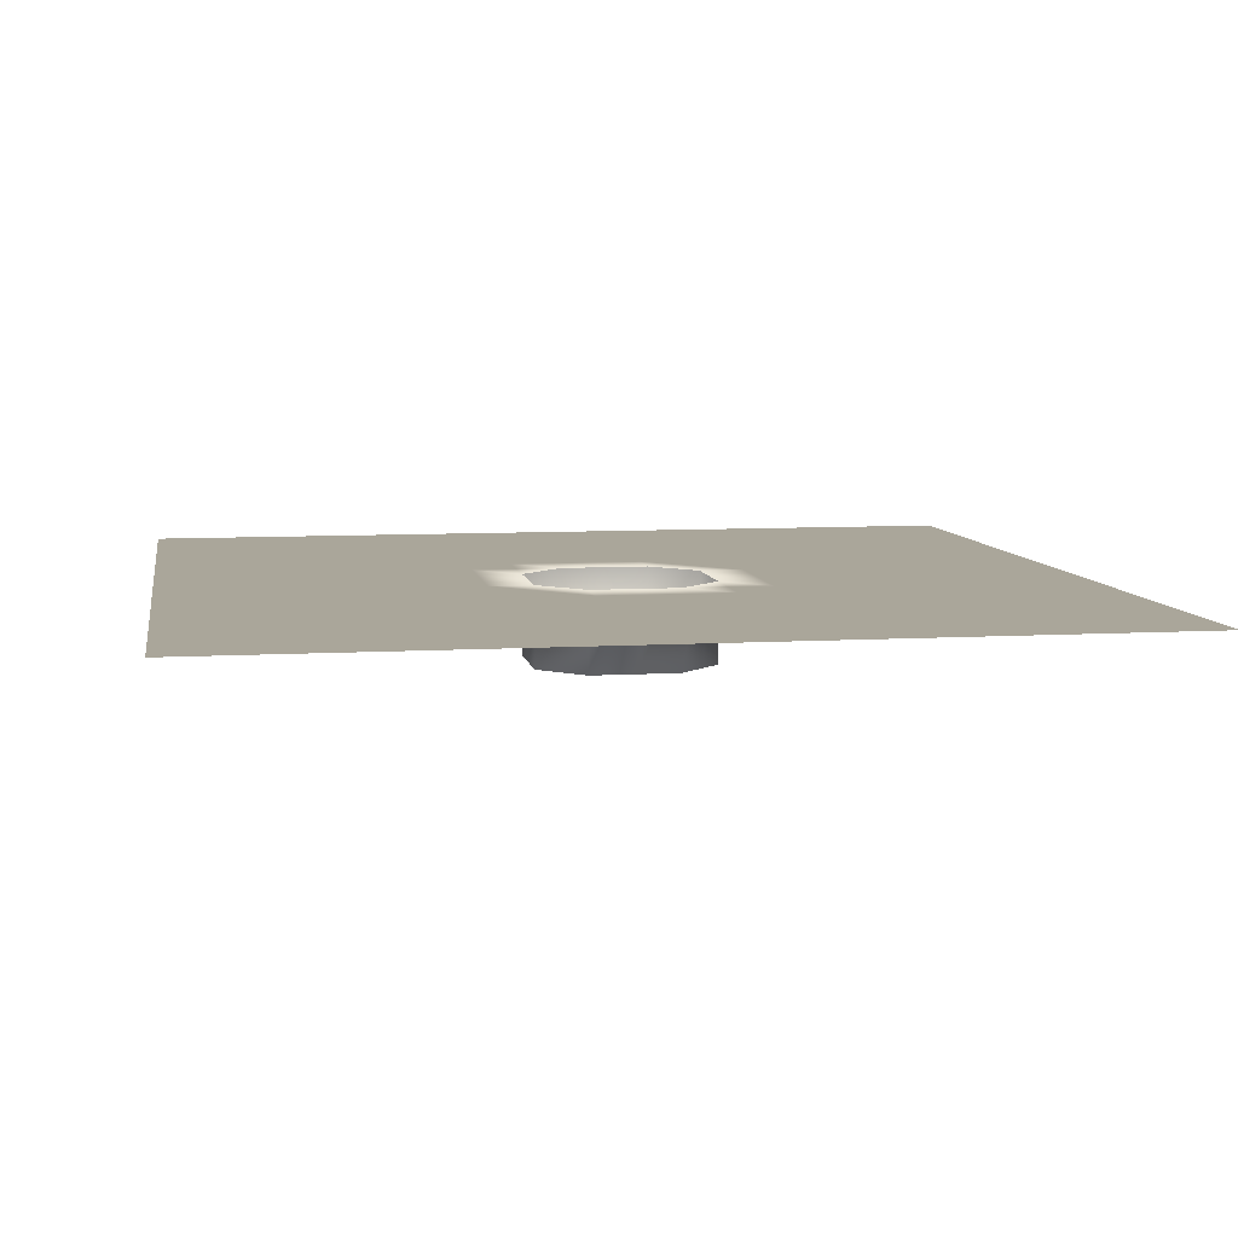
<metadata>
{"format":"obj","ext":"obj","renderer":"f3d","projection":"perspective","resolution":1024,"background":"white","views":[{"elev":7.8,"azim":-9.7,"up":"+Y"}]}
</metadata>
<code>
o グリッド.004
v 0.8 0 -0.9
v 0.9 0 -0.8
v 0.9 0 -0.9
v 0.6 0 -0.9
v 0.7 0 -0.8
v 0.7 0 -0.9
v 0.4 0 -0.9
v 0.5 0 -0.8
v 0.5 0 -0.9
v 0.2 0 -0.9
v 0.3 0 -0.8
v 0.3 0 -0.9
v 0 0 -0.9
v 0.1 0 -0.8
v 0.1 0 -0.9
v -0.2 0 -0.9
v -0.1 0 -0.8
v -0.1 0 -0.9
v -0.4 0 -0.9
v -0.3 0 -0.8
v -0.3 0 -0.9
v -0.6 0 -0.9
v -0.5 0 -0.8
v -0.5 0 -0.9
v -0.8 0 -0.9
v -0.7 0 -0.8
v -0.7 0 -0.9
v -1 0 -0.9
v -0.9 0 -0.8
v -0.9 0 -0.9
v 0.8 0 -0.7
v 0.9 0 -0.6
v 0.9 0 -0.7
v 0.6 0 -0.7
v 0.7 0 -0.6
v 0.7 0 -0.7
v 0.4 0 -0.7
v 0.5 0 -0.6
v 0.5 0 -0.7
v 0.2 0 -0.7
v 0.3 0 -0.6
v 0.3 0 -0.7
v 0 0 -0.7
v 0.1 0 -0.6
v 0.1 0 -0.7
v -0.2 0 -0.7
v -0.1 0 -0.6
v -0.1 0 -0.7
v -0.4 0 -0.7
v -0.3 0 -0.6
v -0.3 0 -0.7
v -0.6 0 -0.7
v -0.5 0 -0.6
v -0.5 0 -0.7
v -0.8 0 -0.7
v -0.7 0 -0.6
v -0.7 0 -0.7
v -1 0 -0.7
v -0.9 0 -0.6
v -0.9 0 -0.7
v 0.8 0 -0.5
v 0.9 0 -0.4
v 0.9 0 -0.5
v 0.6 0 -0.5
v 0.7 0 -0.4
v 0.7 0 -0.5
v 0.4 0 -0.5
v 0.5 0 -0.4
v 0.5 0 -0.5
v 0.2 0 -0.5
v 0.3 0 -0.4
v 0.3 0 -0.5
v 0 0 -0.5
v 0.1 0 -0.4
v 0.1 0 -0.5
v -0.2 0 -0.5
v -0.1 0 -0.4
v -0.1 0 -0.5
v -0.4 0 -0.5
v -0.3 0 -0.4
v -0.3 0 -0.5
v -0.6 0 -0.5
v -0.5 0 -0.4
v -0.5 0 -0.5
v -0.8 0 -0.5
v -0.7 0 -0.4
v -0.7 0 -0.5
v -1 0 -0.5
v -0.9 0 -0.4
v -0.9 0 -0.5
v 0.8 0 -0.3
v 0.9 0 -0.2
v 0.9 0 -0.3
v 0.6 0 -0.3
v 0.7 0 -0.2
v 0.7 0 -0.3
v 0.4 0 -0.3
v 0.5 0 -0.2
v 0.5 0 -0.3
v 0.2 0 -0.3
v 0.3 0 -0.2
v 0.3 0 -0.3
v 0 0 -0.3
v 0.1 0 -0.2
v 0.1 0 -0.3
v -0.2 0 -0.3
v -0.1 0 -0.2
v -0.1 0 -0.3
v -0.4 0 -0.3
v -0.3 0 -0.2
v -0.3 0 -0.3
v -0.6 0 -0.3
v -0.5 0 -0.2
v -0.5 0 -0.3
v -0.8 0 -0.3
v -0.7 0 -0.2
v -0.7 0 -0.3
v -1 0 -0.3
v -0.9 0 -0.2
v -0.9 0 -0.3
v 0.8 0 -0.1
v 0.9 0 0
v 0.9 0 -0.1
v 0.6 0 -0.1
v 0.7 0 0
v 0.7 0 -0.1
v 0.4 0 -0.1
v 0.5 0 0
v 0.5 0 -0.1
v 0.2 0 -0.1
v 0.3 0 0
v 0.3 0 -0.1
v 0 0 -0.2
v 0.1 0 -0.2
v -0.4 0 -0.1
v -0.3 0 0
v -0.3 0 -0.1
v -0.6 0 -0.1
v -0.5 0 0
v -0.5 0 -0.1
v -0.8 0 -0.1
v -0.7 0 0
v -0.7 0 -0.1
v -1 0 -0.1
v -0.9 0 0
v -0.9 0 -0.1
v 0.8 -0 0.1
v 0.9 -0 0.2
v 0.9 -0 0.1
v 0.6 -0 0.1
v 0.7 -0 0.2
v 0.7 -0 0.1
v 0.4 -0 0.1
v 0.5 -0 0.2
v 0.5 -0 0.1
v 0.2 -0 0.1
v 0.3 -0 0.2
v 0.3 -0 0.1
v 0 0 -0.2
v -0.4 -0 0.1
v -0.3 -0 0.2
v -0.3 -0 0.1
v -0.6 -0 0.1
v -0.5 -0 0.2
v -0.5 -0 0.1
v -0.8 -0 0.1
v -0.7 -0 0.2
v -0.7 -0 0.1
v -1 -0 0.1
v -0.9 -0 0.2
v -0.9 -0 0.1
v 0.8 -0 0.3
v 0.9 -0 0.4
v 0.9 -0 0.3
v 0.6 -0 0.3
v 0.7 -0 0.4
v 0.7 -0 0.3
v 0.4 -0 0.3
v 0.5 -0 0.4
v 0.5 -0 0.3
v 0.2 -0 0.3
v 0.3 -0 0.4
v 0.3 -0 0.3
v 0 -0 0.3
v 0.1 -0 0.4
v 0.1 -0 0.3
v -0.2 -0 0.3
v -0.1 -0 0.4
v -0.1 -0 0.3
v -0.4 -0 0.3
v -0.3 -0 0.4
v -0.3 -0 0.3
v -0.6 -0 0.3
v -0.5 -0 0.4
v -0.5 -0 0.3
v -0.8 -0 0.3
v -0.7 -0 0.4
v -0.7 -0 0.3
v -1 -0 0.3
v -0.9 -0 0.4
v -0.9 -0 0.3
v 0.8 -0 0.5
v 0.9 -0 0.6
v 0.9 -0 0.5
v 0.6 -0 0.5
v 0.7 -0 0.6
v 0.7 -0 0.5
v 0.4 -0 0.5
v 0.5 -0 0.6
v 0.5 -0 0.5
v 0.2 -0 0.5
v 0.3 -0 0.6
v 0.3 -0 0.5
v 0 -0 0.5
v 0.1 -0 0.6
v 0.1 -0 0.5
v -0.2 -0 0.5
v -0.1 -0 0.6
v -0.1 -0 0.5
v -0.4 -0 0.5
v -0.3 -0 0.6
v -0.3 -0 0.5
v -0.6 -0 0.5
v -0.5 -0 0.6
v -0.5 -0 0.5
v -0.8 -0 0.5
v -0.7 -0 0.6
v -0.7 -0 0.5
v -1 -0 0.5
v -0.9 -0 0.6
v -0.9 -0 0.5
v 0.8 -0 0.7
v 0.9 -0 0.8
v 0.9 -0 0.7
v 0.6 -0 0.7
v 0.7 -0 0.8
v 0.7 -0 0.7
v 0.4 -0 0.7
v 0.5 -0 0.8
v 0.5 -0 0.7
v 0.2 -0 0.7
v 0.3 -0 0.8
v 0.3 -0 0.7
v 0 -0 0.7
v 0.1 -0 0.8
v 0.1 -0 0.7
v -0.2 -0 0.7
v -0.1 -0 0.8
v -0.1 -0 0.7
v -0.4 -0 0.7
v -0.3 -0 0.8
v -0.3 -0 0.7
v -0.6 -0 0.7
v -0.5 -0 0.8
v -0.5 -0 0.7
v -0.8 -0 0.7
v -0.7 -0 0.8
v -0.7 -0 0.7
v -1 -0 0.7
v -0.9 -0 0.8
v -0.9 -0 0.7
v 0.8 -0 0.9
v 0.9 -0 1
v 0.9 -0 0.9
v 0.6 -0 0.9
v 0.7 -0 1
v 0.7 -0 0.9
v 0.4 -0 0.9
v 0.5 -0 1
v 0.5 -0 0.9
v 0.2 -0 0.9
v 0.3 -0 1
v 0.3 -0 0.9
v 0 -0 0.9
v 0.1 -0 1
v 0.1 -0 0.9
v -0.2 -0 0.9
v -0.1 -0 1
v -0.1 -0 0.9
v -0.4 -0 0.9
v -0.3 -0 1
v -0.3 -0 0.9
v -0.6 -0 0.9
v -0.5 -0 1
v -0.5 -0 0.9
v -0.8 -0 0.9
v -0.7 -0 1
v -0.7 -0 0.9
v -1 -0 0.9
v -0.9 -0 1
v -0.9 -0 0.9
v -0.8 -0 1
v -0.8 -0 0.8
v -1 -0 0.8
v -0.6 -0 1
v -0.6 -0 0.8
v -0.4 -0 1
v -0.4 -0 0.8
v -0.2 -0 1
v -0.2 -0 0.8
v 0 -0 1
v 0 -0 0.8
v 0.2 -0 1
v 0.2 -0 0.8
v 0.4 -0 1
v 0.4 -0 0.8
v 0.6 -0 1
v 0.6 -0 0.8
v 0.8 -0 1
v 0.8 -0 0.8
v 1 -0 1
v 1 -0 0.9
v 1 -0 0.8
v -0.8 -0 0.6
v -1 -0 0.6
v -0.6 -0 0.6
v -0.4 -0 0.6
v -0.2 -0 0.6
v 0 -0 0.6
v 0.2 -0 0.6
v 0.4 -0 0.6
v 0.6 -0 0.6
v 0.8 -0 0.6
v 1 -0 0.7
v 1 -0 0.6
v -0.8 -0 0.4
v -1 -0 0.4
v -0.6 -0 0.4
v -0.4 -0 0.4
v -0.2 -0 0.4
v 0 -0 0.4
v 0.2 -0 0.4
v 0.4 -0 0.4
v 0.6 -0 0.4
v 0.8 -0 0.4
v 1 -0 0.5
v 1 -0 0.4
v -0.8 -0 0.2
v -1 -0 0.2
v -0.6 -0 0.2
v -0.4 -0 0.2
v -0.2 -0 0.2
v -0.1 -0 0.2
v 0 -0 0.2
v 0.1 -0 0.2
v 0.2 -0 0.2
v 0.4 -0 0.2
v 0.6 -0 0.2
v 0.8 -0 0.2
v 1 -0 0.3
v 1 -0 0.2
v -0.8 0 0
v -1 0 0
v -0.6 0 0
v -0.4 0 0
v -0.2 -0 0.1
v -0.2 0 0
v -0.1 0 -0.2
v 0.2 0 -0.1
v -0.15 0 -0.15
v -0.2 0 -0.1
v -0.15 0 -0.15
v 0.1 -0 0.2
v 0 -0 0.2
v 0.4 0 0
v 0.2 0 0
v 0.6 0 0
v 0.8 0 0
v 1 -0 0.1
v 1 0 0
v -0.8 0 -0.2
v -1 0 -0.2
v -0.6 0 -0.2
v -0.4 0 -0.2
v -0.2 0 -0.1
v -0.2 0 -0.2
v -0.1 -0.182 0.2
v -0.1 -0 0.2
v 0.2 0 -0.2
v 0.4 0 -0.2
v 0.6 0 -0.2
v 0.8 0 -0.2
v 1 0 -0.1
v 1 0 -0.2
v -0.8 0 -0.4
v -1 0 -0.4
v -0.6 0 -0.4
v -0.4 0 -0.4
v -0.2 0 -0.4
v 0 0 -0.4
v 0.2 0 -0.4
v 0.4 0 -0.4
v 0.6 0 -0.4
v 0.8 0 -0.4
v 1 0 -0.3
v 1 0 -0.4
v -0.8 0 -0.6
v -1 0 -0.6
v -0.6 0 -0.6
v -0.4 0 -0.6
v -0.2 0 -0.6
v 0 0 -0.6
v 0.2 0 -0.6
v 0.4 0 -0.6
v 0.6 0 -0.6
v 0.8 0 -0.6
v 1 0 -0.5
v 1 0 -0.6
v -0.8 0 -0.8
v -1 0 -0.8
v -0.6 0 -0.8
v -0.4 0 -0.8
v -0.2 0 -0.8
v 0 0 -0.8
v 0.2 0 -0.8
v 0.4 0 -0.8
v 0.6 0 -0.8
v 0.8 0 -0.8
v 1 0 -0.7
v 1 0 -0.8
v -0.9 0 -1
v -0.8 0 -1
v -1 0 -1
v -0.7 0 -1
v -0.6 0 -1
v -0.5 0 -1
v -0.4 0 -1
v -0.3 0 -1
v -0.2 0 -1
v -0.1 0 -1
v 0 0 -1
v 0.1 0 -1
v 0.2 0 -1
v 0.3 0 -1
v 0.4 0 -1
v 0.5 0 -1
v 0.6 0 -1
v 0.7 0 -1
v 0.8 0 -1
v 1 0 -0.9
v 0.9 0 -1
v 1 0 -1
v 0.2 0 0
v 0.2 -0 0.1
v -1 -0 1
v 0.2 -0.182 0.1
v -0.2 0 0
v -0.2 -0 0.1
v -0.2 -0.182 -0
v 0 -0.182 -0.2
v 0.15 -0 0.15
v 0.15 -0 0.15
v 0.2 -0.182 -0
v 0 -0.182 0.2
v -0.15 -0.182 -0.15
v -0.2 -0.182 0.1
v 0.1 -0.182 -0.2
v -0.1 -0.182 -0.2
v 0.15 -0.182 0.15
v 0.2 -0.182 -0.1
v 0.1 -0.182 0.2
v -0.2 -0.182 -0.1
v 0 -0.182 -0.1
v 0.1 -0.182 -0
v 0.1 -0.182 -0.1
v -0.1 -0.182 -0
v 0 -0.182 0.1
v 0 -0.182 -0
v 0.1 -0.182 0.1
v -0.1 -0.182 -0.1
v -0.1 -0.182 0.1
v -0.1 -0.182 -0
v -0.1 -0.182 0.1
v -0.1 -0.182 -0.1
v 0 -0.182 0.1
v 0.1 -0.182 0.1
v 0.1 -0.182 -0
v 0 -0.182 -0.1
v 0.1 -0.182 -0.1
f 1 2 3
f 4 5 6
f 7 8 9
f 10 11 12
f 13 14 15
f 16 17 18
f 19 20 21
f 22 23 24
f 25 26 27
f 28 29 30
f 31 32 33
f 34 35 36
f 37 38 39
f 40 41 42
f 43 44 45
f 46 47 48
f 49 50 51
f 52 53 54
f 55 56 57
f 58 59 60
f 61 62 63
f 64 65 66
f 67 68 69
f 70 71 72
f 73 74 75
f 76 77 78
f 79 80 81
f 82 83 84
f 85 86 87
f 88 89 90
f 91 92 93
f 94 95 96
f 97 98 99
f 100 101 102
f 103 104 105
f 106 107 108
f 109 110 111
f 112 113 114
f 115 116 117
f 118 119 120
f 121 122 123
f 124 125 126
f 127 128 129
f 130 131 132
f 104 133 134
f 135 136 137
f 138 139 140
f 141 142 143
f 144 145 146
f 147 148 149
f 150 151 152
f 153 154 155
f 156 157 158
f 104 159 133
f 160 161 162
f 163 164 165
f 166 167 168
f 169 170 171
f 172 173 174
f 175 176 177
f 178 179 180
f 181 182 183
f 184 185 186
f 187 188 189
f 190 191 192
f 193 194 195
f 196 197 198
f 199 200 201
f 202 203 204
f 205 206 207
f 208 209 210
f 211 212 213
f 214 215 216
f 217 218 219
f 220 221 222
f 223 224 225
f 226 227 228
f 229 230 231
f 232 233 234
f 235 236 237
f 238 239 240
f 241 242 243
f 244 245 246
f 247 248 249
f 250 251 252
f 253 254 255
f 256 257 258
f 259 260 261
f 262 263 264
f 265 266 267
f 268 269 270
f 271 272 273
f 274 275 276
f 277 278 279
f 280 281 282
f 283 284 285
f 286 287 288
f 289 290 291
f 291 292 286
f 260 286 293
f 294 291 260
f 288 295 283
f 257 283 296
f 293 288 257
f 285 297 280
f 254 280 298
f 296 285 254
f 282 299 277
f 251 277 300
f 298 282 251
f 279 301 274
f 248 274 302
f 300 279 248
f 276 303 271
f 245 271 304
f 302 276 245
f 273 305 268
f 242 268 306
f 304 273 242
f 270 307 265
f 239 265 308
f 306 270 239
f 267 309 262
f 236 262 310
f 308 267 236
f 264 311 312
f 233 312 313
f 310 264 233
f 261 293 256
f 230 256 314
f 315 261 230
f 258 296 253
f 227 253 316
f 314 258 227
f 255 298 250
f 224 250 317
f 316 255 224
f 252 300 247
f 221 247 318
f 317 252 221
f 249 302 244
f 218 244 319
f 318 249 218
f 246 304 241
f 215 241 320
f 319 246 215
f 243 306 238
f 212 238 321
f 320 243 212
f 240 308 235
f 209 235 322
f 321 240 209
f 237 310 232
f 206 232 323
f 322 237 206
f 234 313 324
f 203 324 325
f 323 234 203
f 231 314 226
f 200 226 326
f 327 231 200
f 228 316 223
f 197 223 328
f 326 228 197
f 225 317 220
f 194 220 329
f 328 225 194
f 222 318 217
f 191 217 330
f 329 222 191
f 219 319 214
f 188 214 331
f 330 219 188
f 216 320 211
f 185 211 332
f 331 216 185
f 213 321 208
f 182 208 333
f 332 213 182
f 210 322 205
f 179 205 334
f 333 210 179
f 207 323 202
f 176 202 335
f 334 207 176
f 204 325 336
f 173 336 337
f 335 204 173
f 201 326 196
f 170 196 338
f 339 201 170
f 198 328 193
f 167 193 340
f 338 198 167
f 195 329 190
f 164 190 341
f 340 195 164
f 192 330 187
f 161 187 342
f 341 192 161
f 189 331 184
f 343 184 344
f 342 189 343
f 186 332 181
f 345 181 346
f 344 186 345
f 183 333 178
f 157 178 347
f 346 183 157
f 180 334 175
f 154 175 348
f 347 180 154
f 177 335 172
f 151 172 349
f 348 177 151
f 174 337 350
f 148 350 351
f 349 174 148
f 171 338 166
f 145 166 352
f 353 171 145
f 168 340 163
f 142 163 354
f 352 168 142
f 165 341 160
f 139 160 355
f 354 165 139
f 162 342 356
f 136 356 357
f 355 162 136
f 159 358 133
f 130 134 359
f 360 361 362
f 344 363 364
f 158 347 153
f 131 153 365
f 366 158 131
f 155 348 150
f 128 150 367
f 365 155 128
f 152 349 147
f 125 147 368
f 367 152 125
f 149 351 369
f 122 369 370
f 368 149 122
f 146 352 141
f 119 141 371
f 372 146 119
f 143 354 138
f 116 138 373
f 371 143 116
f 140 355 135
f 113 135 374
f 373 140 113
f 137 357 375
f 110 375 376
f 374 137 110
f 159 107 358
f 376 360 107
f 104 130 379
f 107 362 358
f 132 365 127
f 101 127 380
f 379 132 101
f 129 367 124
f 98 124 381
f 380 129 98
f 126 368 121
f 95 121 382
f 381 126 95
f 123 370 383
f 92 383 384
f 382 123 92
f 120 371 115
f 89 115 385
f 386 120 89
f 117 373 112
f 86 112 387
f 385 117 86
f 114 374 109
f 83 109 388
f 387 114 83
f 111 376 106
f 80 106 389
f 388 111 80
f 108 159 103
f 77 103 390
f 389 108 77
f 105 379 100
f 74 100 391
f 390 105 74
f 102 380 97
f 71 97 392
f 391 102 71
f 99 381 94
f 68 94 393
f 392 99 68
f 96 382 91
f 65 91 394
f 393 96 65
f 93 384 395
f 62 395 396
f 394 93 62
f 90 385 85
f 59 85 397
f 398 90 59
f 87 387 82
f 56 82 399
f 397 87 56
f 84 388 79
f 53 79 400
f 399 84 53
f 81 389 76
f 50 76 401
f 400 81 50
f 78 390 73
f 47 73 402
f 401 78 47
f 75 391 70
f 44 70 403
f 402 75 44
f 72 392 67
f 41 67 404
f 403 72 41
f 69 393 64
f 38 64 405
f 404 69 38
f 66 394 61
f 35 61 406
f 405 66 35
f 63 396 407
f 32 407 408
f 406 63 32
f 60 397 55
f 29 55 409
f 410 60 29
f 57 399 52
f 26 52 411
f 409 57 26
f 54 400 49
f 23 49 412
f 411 54 23
f 51 401 46
f 20 46 413
f 412 51 20
f 48 402 43
f 17 43 414
f 413 48 17
f 45 403 40
f 14 40 415
f 414 45 14
f 42 404 37
f 11 37 416
f 415 42 11
f 39 405 34
f 8 34 417
f 416 39 8
f 36 406 31
f 5 31 418
f 417 36 5
f 33 408 419
f 2 419 420
f 418 33 2
f 30 409 25
f 421 25 422
f 423 30 421
f 27 411 22
f 424 22 425
f 422 27 424
f 24 412 19
f 426 19 427
f 425 24 426
f 21 413 16
f 428 16 429
f 427 21 428
f 18 414 13
f 430 13 431
f 429 18 430
f 15 415 10
f 432 10 433
f 431 15 432
f 12 416 7
f 434 7 435
f 433 12 434
f 9 417 4
f 436 4 437
f 435 9 436
f 6 418 1
f 438 1 439
f 437 6 438
f 3 420 440
f 441 440 442
f 439 3 441
f 1 418 2
f 4 417 5
f 7 416 8
f 10 415 11
f 13 414 14
f 16 413 17
f 19 412 20
f 22 411 23
f 25 409 26
f 28 410 29
f 31 406 32
f 34 405 35
f 37 404 38
f 40 403 41
f 43 402 44
f 46 401 47
f 49 400 50
f 52 399 53
f 55 397 56
f 58 398 59
f 61 394 62
f 64 393 65
f 67 392 68
f 70 391 71
f 73 390 74
f 76 389 77
f 79 388 80
f 82 387 83
f 85 385 86
f 88 386 89
f 91 382 92
f 94 381 95
f 97 380 98
f 100 379 101
f 103 159 104
f 106 376 107
f 109 374 110
f 112 373 113
f 115 371 116
f 118 372 119
f 121 368 122
f 124 367 125
f 127 365 128
f 130 366 131
f 156 443 444
f 135 355 136
f 138 354 139
f 141 352 142
f 144 353 145
f 147 349 148
f 150 348 151
f 153 347 154
f 156 346 157
f 356 342 343
f 160 341 161
f 163 340 164
f 166 338 167
f 169 339 170
f 172 335 173
f 175 334 176
f 178 333 179
f 181 332 182
f 184 331 185
f 187 330 188
f 190 329 191
f 193 328 194
f 196 326 197
f 199 327 200
f 202 323 203
f 205 322 206
f 208 321 209
f 211 320 212
f 214 319 215
f 217 318 218
f 220 317 221
f 223 316 224
f 226 314 227
f 229 315 230
f 232 310 233
f 235 308 236
f 238 306 239
f 241 304 242
f 244 302 245
f 247 300 248
f 250 298 251
f 253 296 254
f 256 293 257
f 259 294 260
f 262 309 263
f 265 307 266
f 268 305 269
f 271 303 272
f 274 301 275
f 277 299 278
f 280 297 281
f 283 295 284
f 286 292 287
f 289 445 290
f 291 290 292
f 260 291 286
f 294 289 291
f 288 287 295
f 257 288 283
f 293 286 288
f 285 284 297
f 254 285 280
f 296 283 285
f 282 281 299
f 251 282 277
f 298 280 282
f 279 278 301
f 248 279 274
f 300 277 279
f 276 275 303
f 245 276 271
f 302 274 276
f 273 272 305
f 242 273 268
f 304 271 273
f 270 269 307
f 239 270 265
f 306 268 270
f 267 266 309
f 236 267 262
f 308 265 267
f 264 263 311
f 233 264 312
f 310 262 264
f 261 260 293
f 230 261 256
f 315 259 261
f 258 257 296
f 227 258 253
f 314 256 258
f 255 254 298
f 224 255 250
f 316 253 255
f 252 251 300
f 221 252 247
f 317 250 252
f 249 248 302
f 218 249 244
f 318 247 249
f 246 245 304
f 215 246 241
f 319 244 246
f 243 242 306
f 212 243 238
f 320 241 243
f 240 239 308
f 209 240 235
f 321 238 240
f 237 236 310
f 206 237 232
f 322 235 237
f 234 233 313
f 203 234 324
f 323 232 234
f 231 230 314
f 200 231 226
f 327 229 231
f 228 227 316
f 197 228 223
f 326 226 228
f 225 224 317
f 194 225 220
f 328 223 225
f 222 221 318
f 191 222 217
f 329 220 222
f 219 218 319
f 188 219 214
f 330 217 219
f 216 215 320
f 185 216 211
f 331 214 216
f 213 212 321
f 182 213 208
f 332 211 213
f 210 209 322
f 179 210 205
f 333 208 210
f 207 206 323
f 176 207 202
f 334 205 207
f 204 203 325
f 173 204 336
f 335 202 204
f 201 200 326
f 170 201 196
f 339 199 201
f 198 197 328
f 167 198 193
f 338 196 198
f 195 194 329
f 164 195 190
f 340 193 195
f 192 191 330
f 161 192 187
f 341 190 192
f 189 188 331
f 343 189 184
f 342 187 189
f 186 185 332
f 345 186 181
f 344 184 186
f 183 182 333
f 157 183 178
f 346 181 183
f 180 179 334
f 154 180 175
f 347 178 180
f 177 176 335
f 151 177 172
f 348 175 177
f 174 173 337
f 148 174 350
f 349 172 174
f 171 170 338
f 145 171 166
f 353 169 171
f 168 167 340
f 142 168 163
f 352 166 168
f 165 164 341
f 139 165 160
f 354 163 165
f 162 161 342
f 136 162 356
f 355 160 162
f 343 364 378
f 443 446 444
f 130 104 134
f 366 359 443
f 375 447 361
f 448 449 447
f 158 157 347
f 131 158 153
f 366 156 158
f 155 154 348
f 128 155 150
f 365 153 155
f 152 151 349
f 125 152 147
f 367 150 152
f 149 148 351
f 122 149 369
f 368 147 149
f 146 145 352
f 119 146 141
f 372 144 146
f 143 142 354
f 116 143 138
f 371 141 143
f 140 139 355
f 113 140 135
f 373 138 140
f 137 136 357
f 110 137 375
f 374 135 137
f 358 450 133
f 451 444 452
f 376 375 360
f 345 452 363
f 356 378 448
f 132 131 365
f 101 132 127
f 379 130 132
f 129 128 367
f 98 129 124
f 380 127 129
f 126 125 368
f 95 126 121
f 381 124 126
f 123 122 370
f 92 123 383
f 382 121 123
f 120 119 371
f 89 120 115
f 386 118 120
f 117 116 373
f 86 117 112
f 385 115 117
f 114 113 374
f 83 114 109
f 387 112 114
f 111 110 376
f 80 111 106
f 388 109 111
f 108 107 159
f 77 108 103
f 389 106 108
f 105 104 379
f 74 105 100
f 390 103 105
f 102 101 380
f 71 102 97
f 391 100 102
f 99 98 381
f 68 99 94
f 392 97 99
f 96 95 382
f 65 96 91
f 393 94 96
f 93 92 384
f 62 93 395
f 394 91 93
f 90 89 385
f 59 90 85
f 398 88 90
f 87 86 387
f 56 87 82
f 397 85 87
f 84 83 388
f 53 84 79
f 399 82 84
f 81 80 389
f 50 81 76
f 400 79 81
f 78 77 390
f 47 78 73
f 401 76 78
f 75 74 391
f 44 75 70
f 402 73 75
f 72 71 392
f 41 72 67
f 403 70 72
f 69 68 393
f 38 69 64
f 404 67 69
f 66 65 394
f 35 66 61
f 405 64 66
f 63 62 396
f 32 63 407
f 406 61 63
f 60 59 397
f 29 60 55
f 410 58 60
f 57 56 399
f 26 57 52
f 409 55 57
f 54 53 400
f 23 54 49
f 411 52 54
f 51 50 401
f 20 51 46
f 412 49 51
f 48 47 402
f 17 48 43
f 413 46 48
f 45 44 403
f 14 45 40
f 414 43 45
f 42 41 404
f 11 42 37
f 415 40 42
f 39 38 405
f 8 39 34
f 416 37 39
f 36 35 406
f 5 36 31
f 417 34 36
f 33 32 408
f 2 33 419
f 418 31 33
f 30 29 409
f 421 30 25
f 423 28 30
f 27 26 411
f 424 27 22
f 422 25 27
f 24 23 412
f 426 24 19
f 425 22 24
f 21 20 413
f 428 21 16
f 427 19 21
f 18 17 414
f 430 18 13
f 429 16 18
f 15 14 415
f 432 15 10
f 431 13 15
f 12 11 416
f 434 12 7
f 433 10 12
f 9 8 417
f 436 9 4
f 435 7 9
f 6 5 418
f 438 6 1
f 437 4 6
f 3 2 420
f 441 3 440
f 439 1 3
f 451 345 346
f 156 451 346
f 344 345 363
f 357 448 447
f 359 453 443
f 360 375 361
f 363 454 364
f 361 455 362
f 378 456 448
f 133 457 134
f 362 458 358
f 444 459 452
f 134 460 359
f 452 461 363
f 447 462 361
f 463 464 465
f 466 467 468
f 468 469 464
f 470 468 463
f 471 472 473
f 463 468 464
f 466 471 467
f 468 467 469
f 470 466 468
f 466 474 472
f 462 472 474
f 475 461 476
f 456 377 473
f 473 454 475
f 449 473 472
f 476 459 446
f 477 446 453
f 458 478 450
f 479 453 460
f 450 479 457
f 462 449 472
f 475 454 461
f 473 377 454
f 449 456 473
f 476 461 459
f 477 476 446
f 458 474 478
f 479 477 453
f 457 479 460
f 450 478 479
f 458 455 474
f 455 462 474
f 378 364 377
f 107 360 362
f 156 366 443
f 343 344 364
f 443 453 446
f 366 130 359
f 375 357 447
f 448 456 449
f 358 458 450
f 451 156 444
f 345 451 452
f 356 343 378
f 357 356 448
f 359 460 453
f 363 461 454
f 361 462 455
f 378 377 456
f 133 450 457
f 362 455 458
f 444 446 459
f 134 457 460
f 452 459 461
f 447 449 462
f 471 466 472
f 466 470 474
f 454 377 364

</code>
